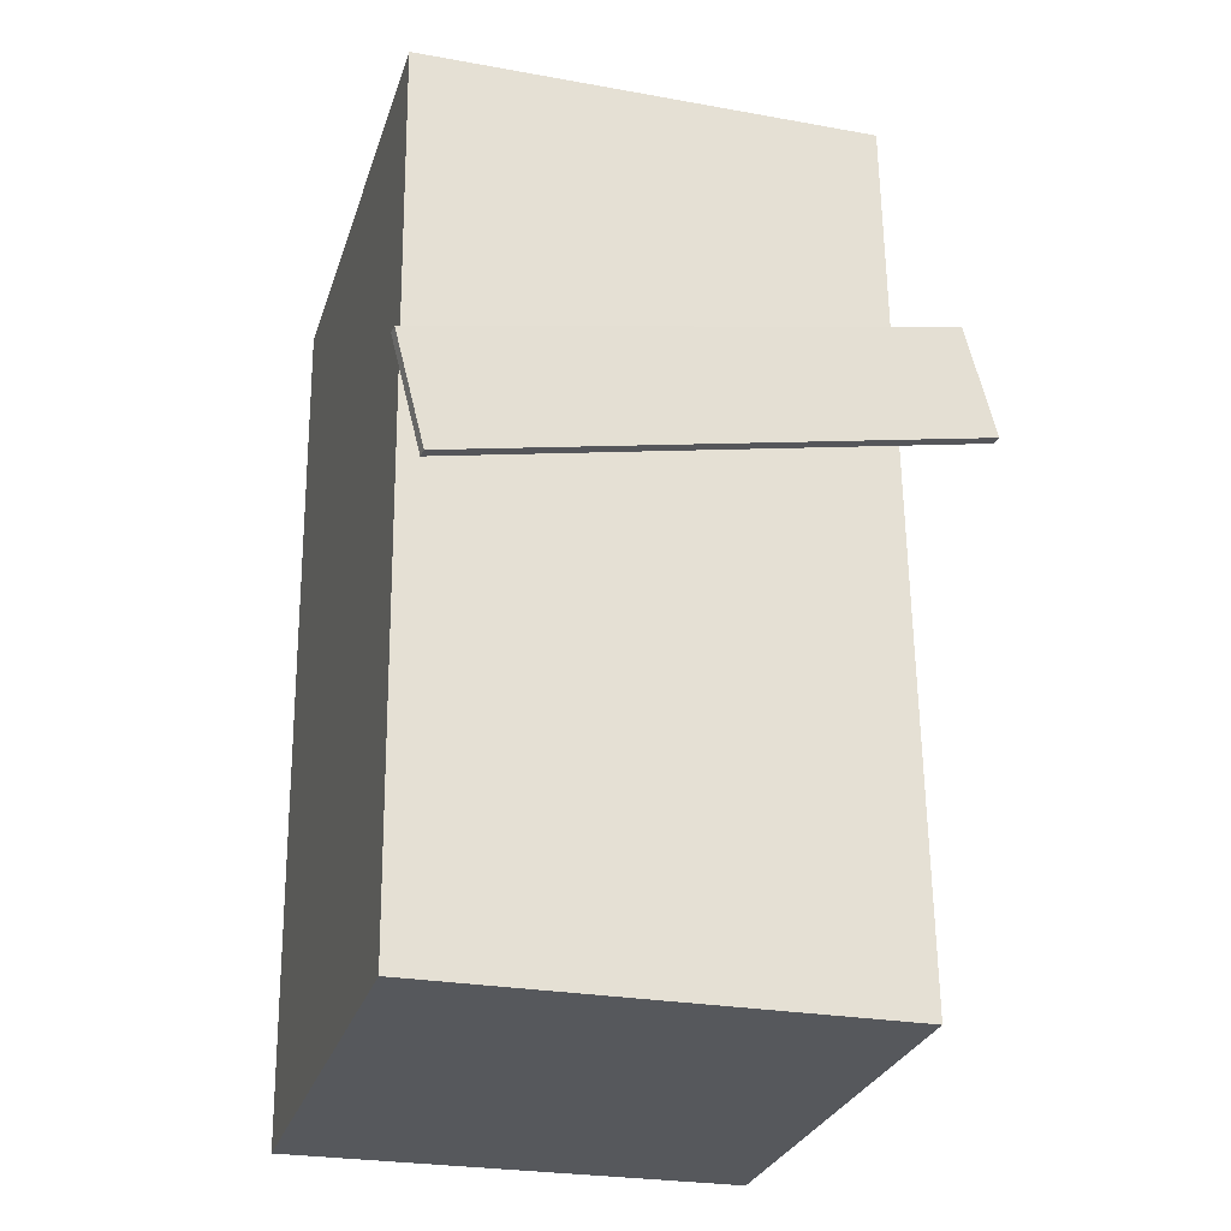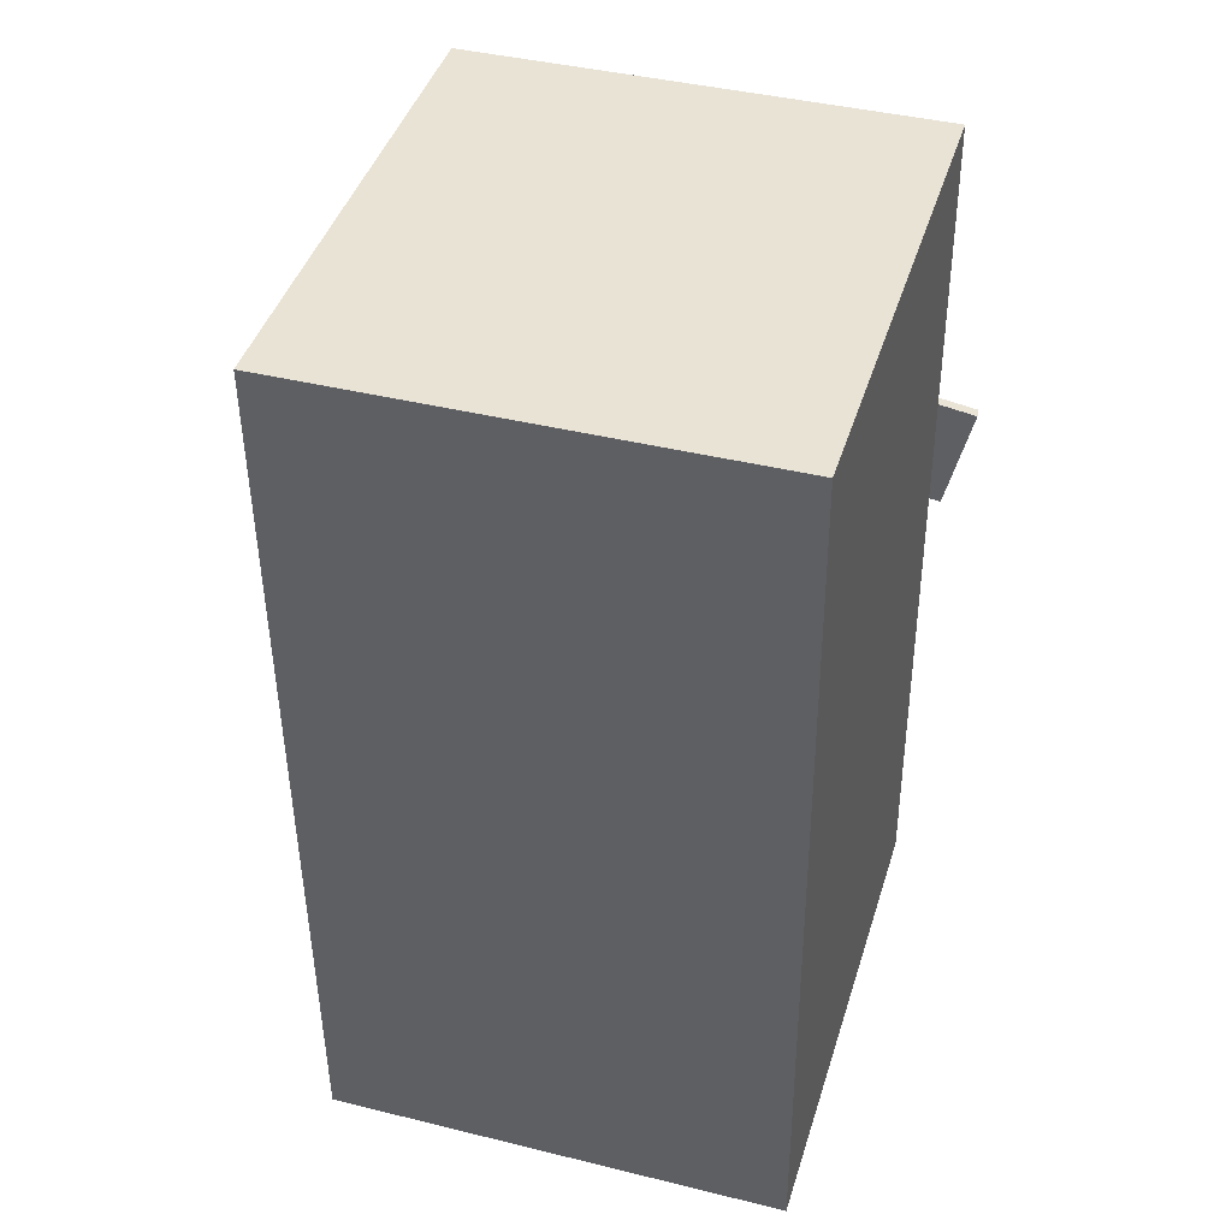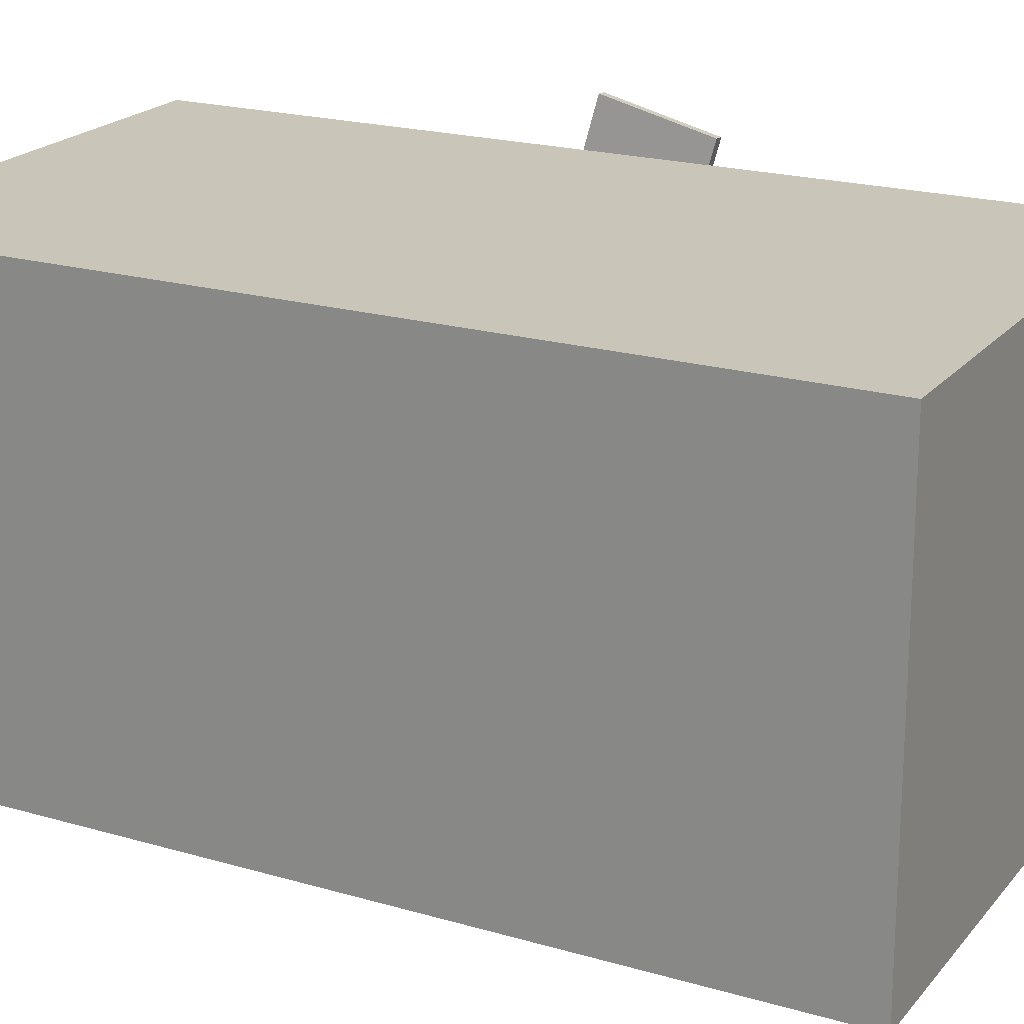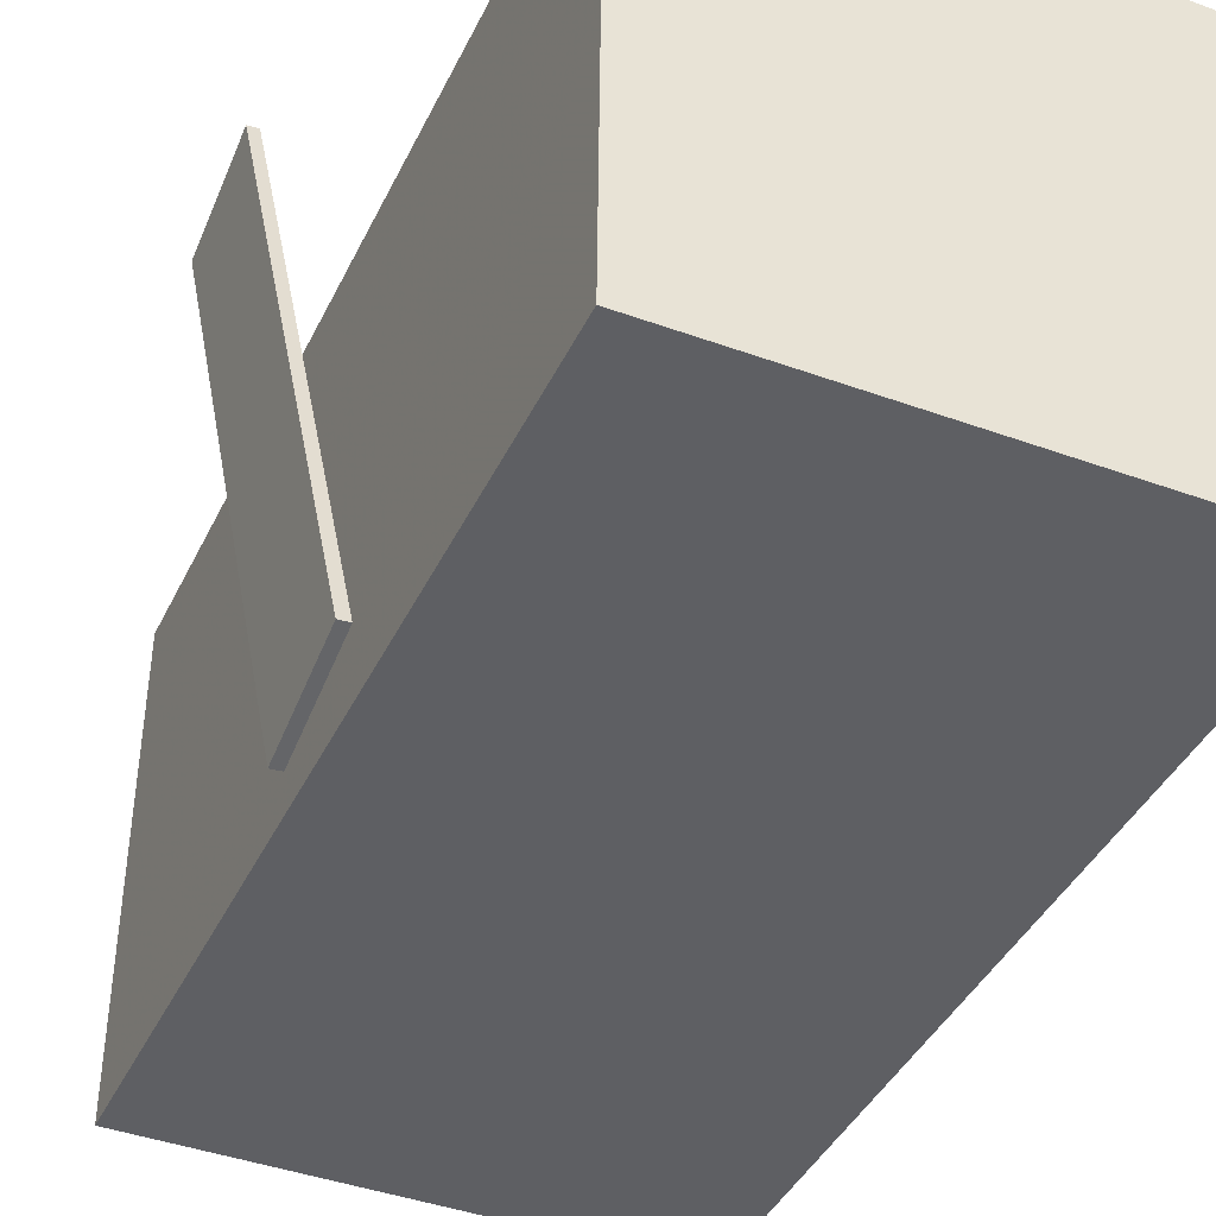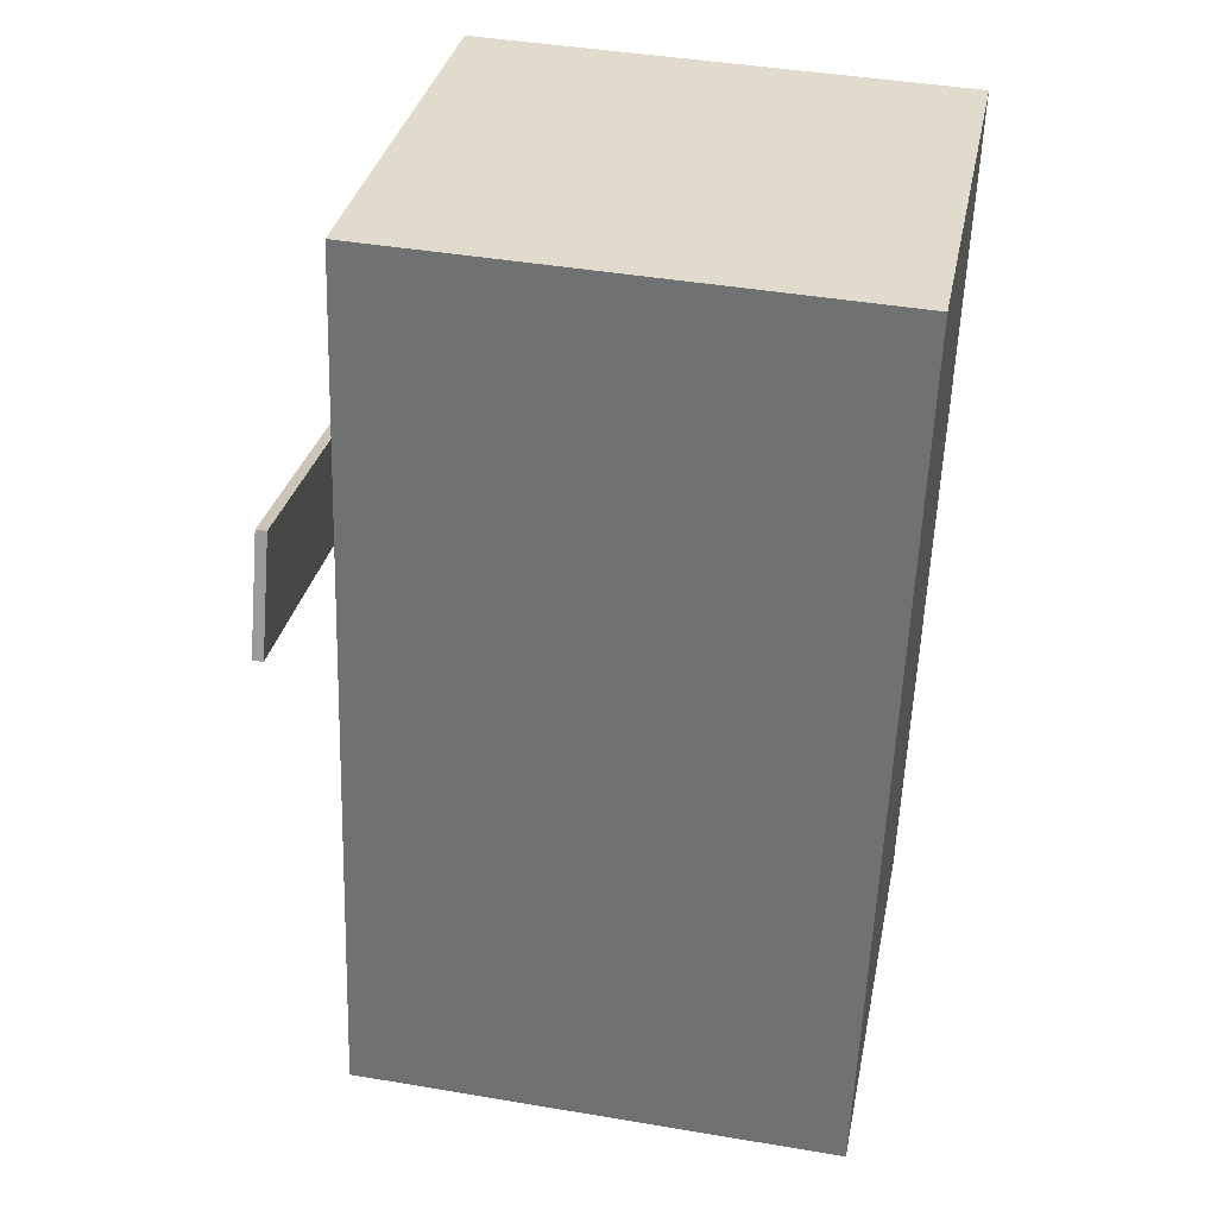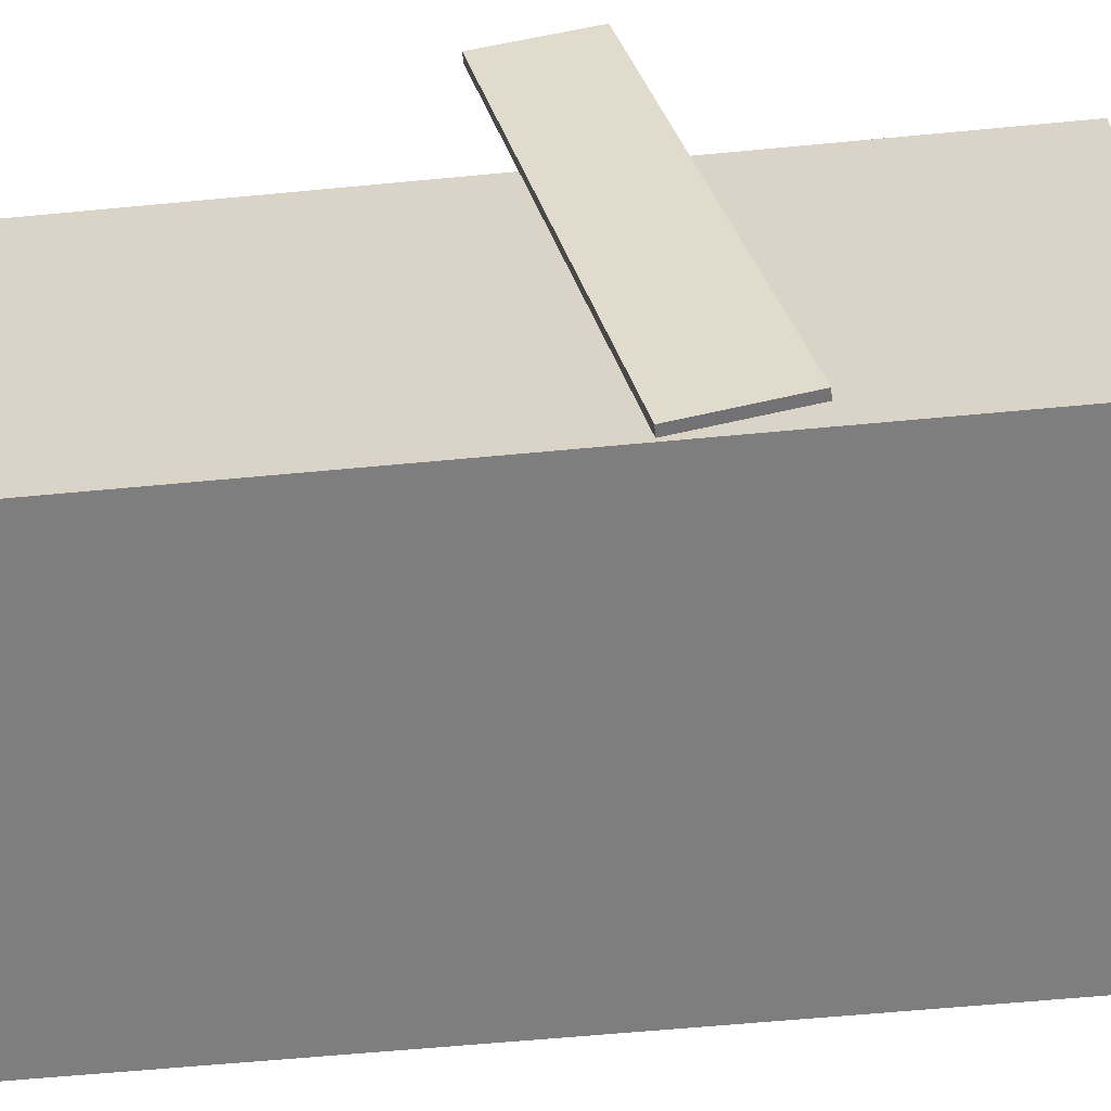
<metadata>
{"format":"obj","ext":"obj","renderer":"f3d","projection":"perspective","resolution":1024,"background":"white","views":[{"elev":-26.0,"azim":73.2,"up":"+Y"},{"elev":40.5,"azim":-73.8,"up":"+Y"},{"elev":20.2,"azim":-60.0,"up":"+Z"},{"elev":-40.3,"azim":158.3,"up":"+Z"},{"elev":33.1,"azim":-169.5,"up":"+Y"},{"elev":-58.9,"azim":97.6,"up":"+Z"}]}
</metadata>
<code>
v 0.2713 0.0904 -0.2945
v 0.3214 -0.03511 0.2269
v 0.2612 0.08991 -0.2936
v 0.3113 -0.0356 0.2278
v 0.268 0.2014 -0.2674
v 0.3181 0.07593 0.254
v 0.258 0.2009 -0.2666
v 0.3081 0.07544 0.2548
f 1.0 7.0 5.0
f 1.0 3.0 7.0
f 1.0 4.0 3.0
f 1.0 2.0 4.0
f 3.0 8.0 7.0
f 3.0 4.0 8.0
f 5.0 7.0 8.0
f 5.0 8.0 6.0
f 1.0 5.0 6.0
f 1.0 6.0 2.0
f 2.0 6.0 8.0
f 2.0 8.0 4.0
v -0.243 -0.4516 -0.2284
v -0.2474 -0.4526 0.223
v -0.2736 0.427 -0.2268
v -0.2781 0.4261 0.2246
v 0.2372 -0.4348 -0.2237
v 0.2328 -0.4358 0.2277
v 0.2065 0.4438 -0.2221
v 0.2021 0.4428 0.2293
f 9.0 15.0 13.0
f 9.0 11.0 15.0
f 9.0 12.0 11.0
f 9.0 10.0 12.0
f 11.0 16.0 15.0
f 11.0 12.0 16.0
f 13.0 15.0 16.0
f 13.0 16.0 14.0
f 9.0 13.0 14.0
f 9.0 14.0 10.0
f 10.0 14.0 16.0
f 10.0 16.0 12.0

</code>
